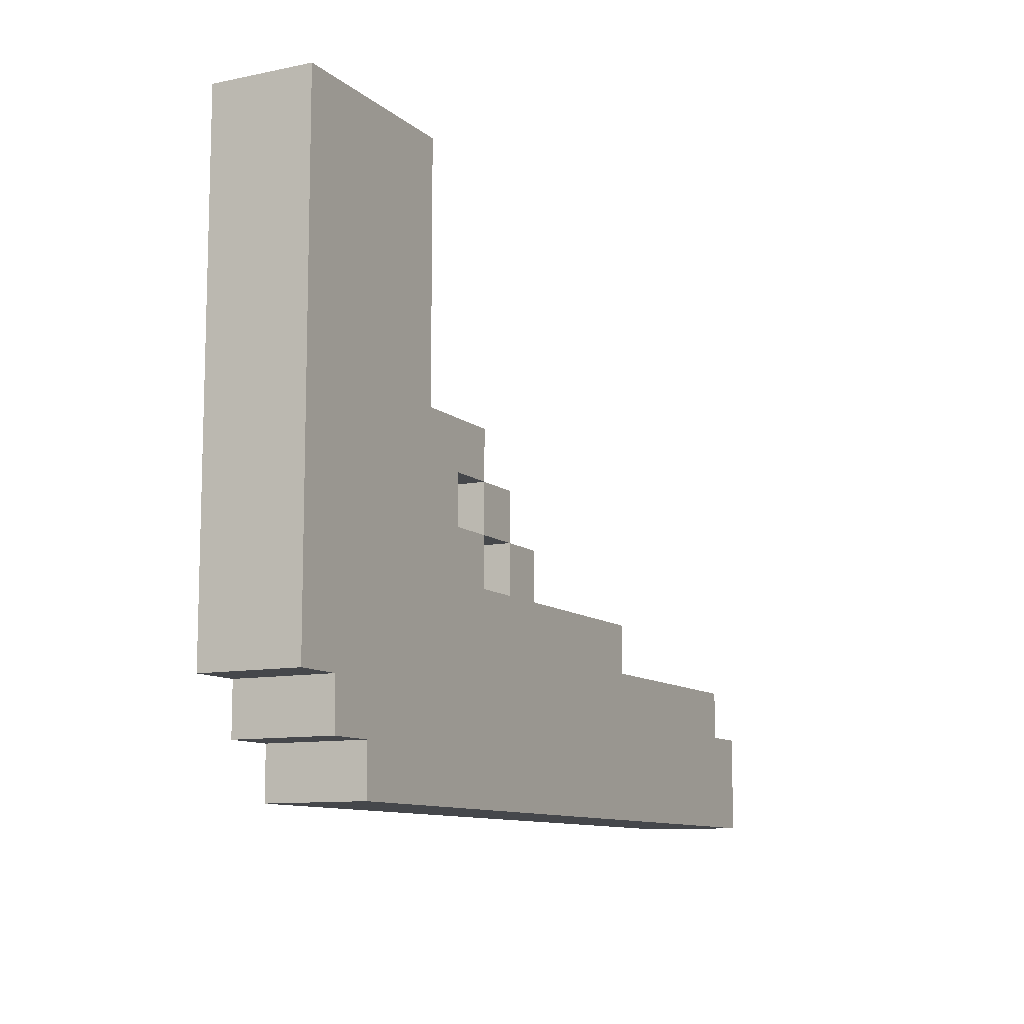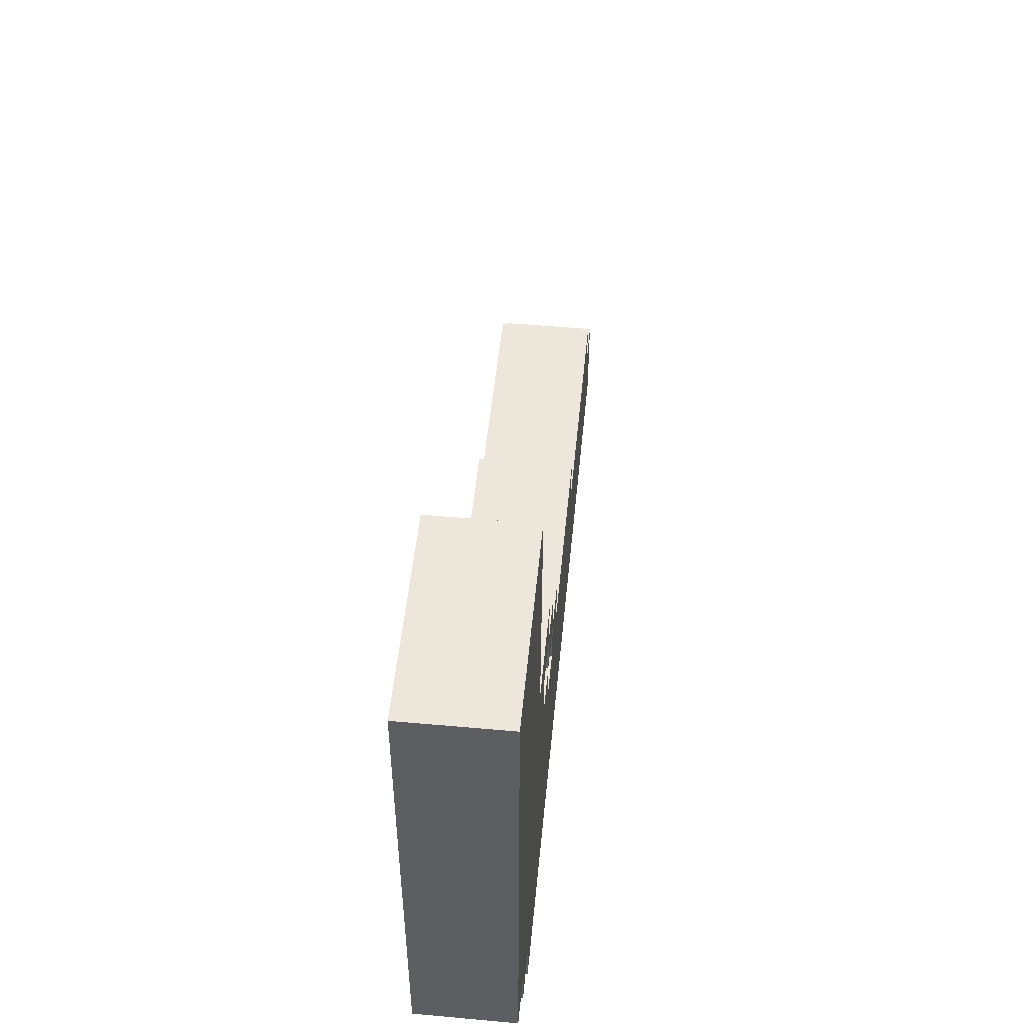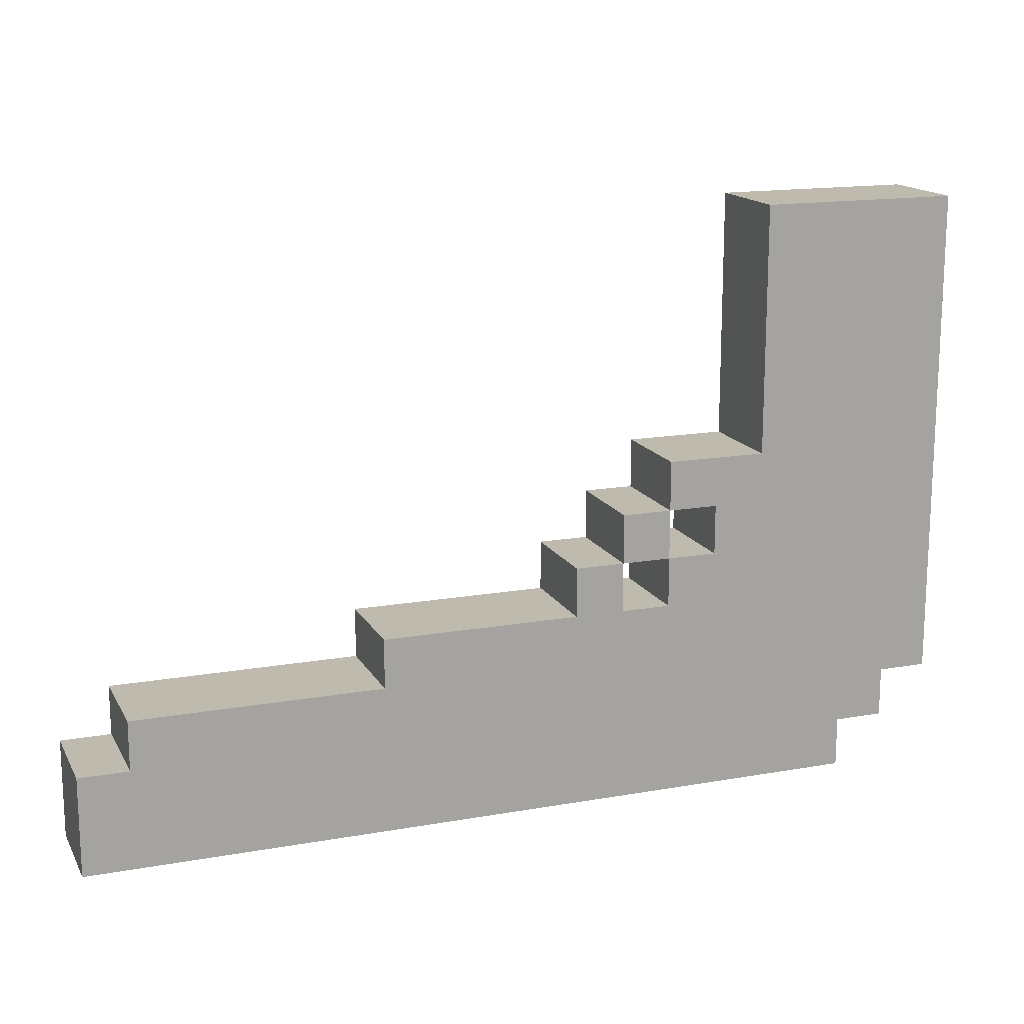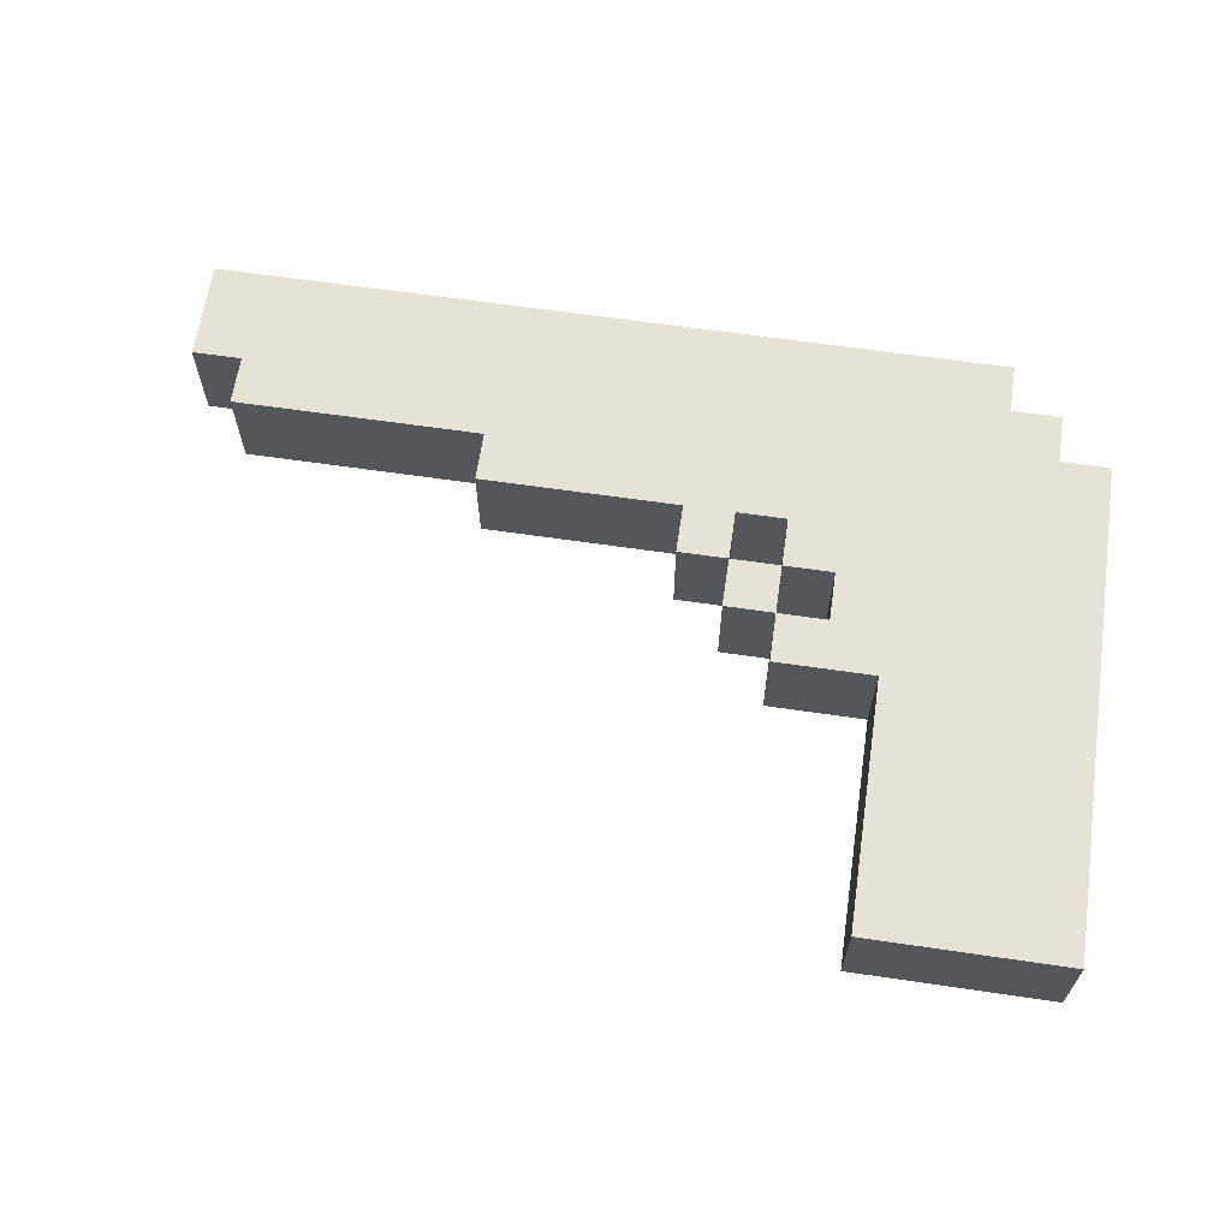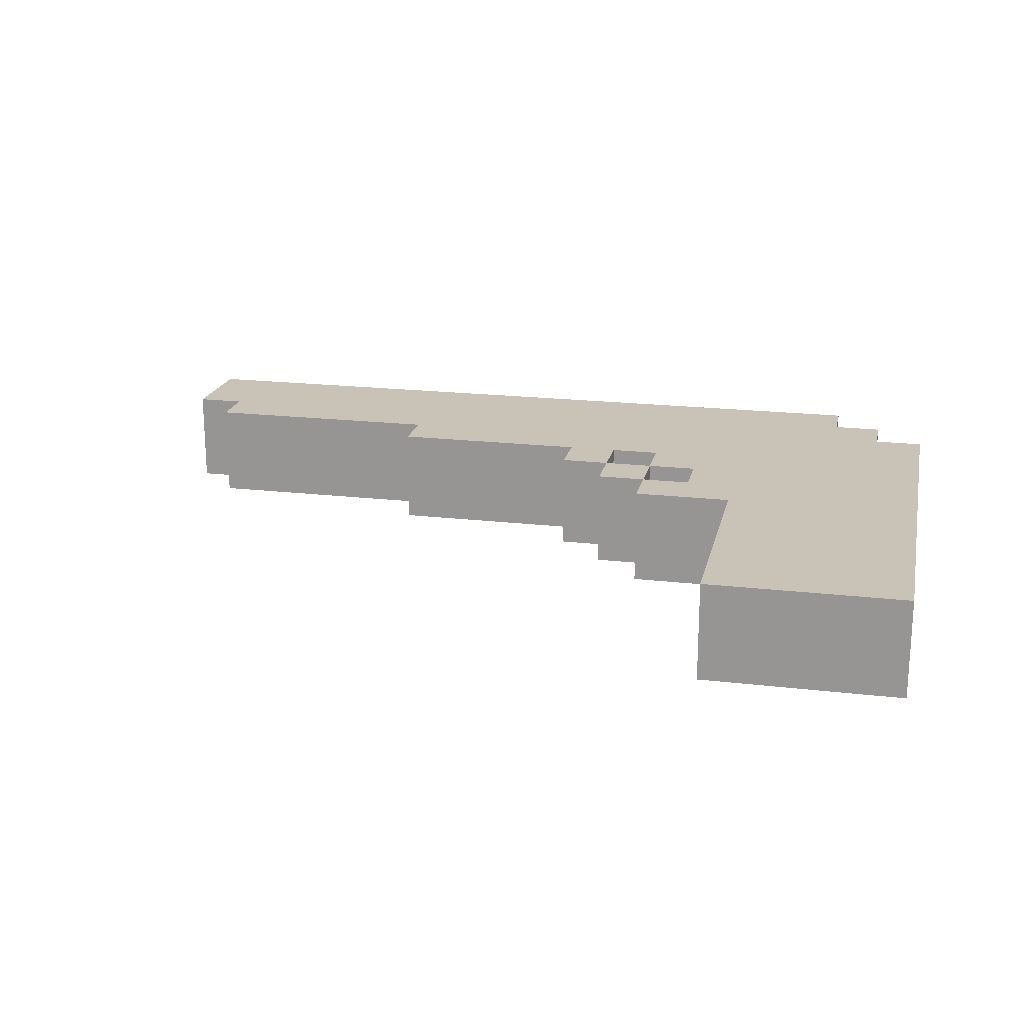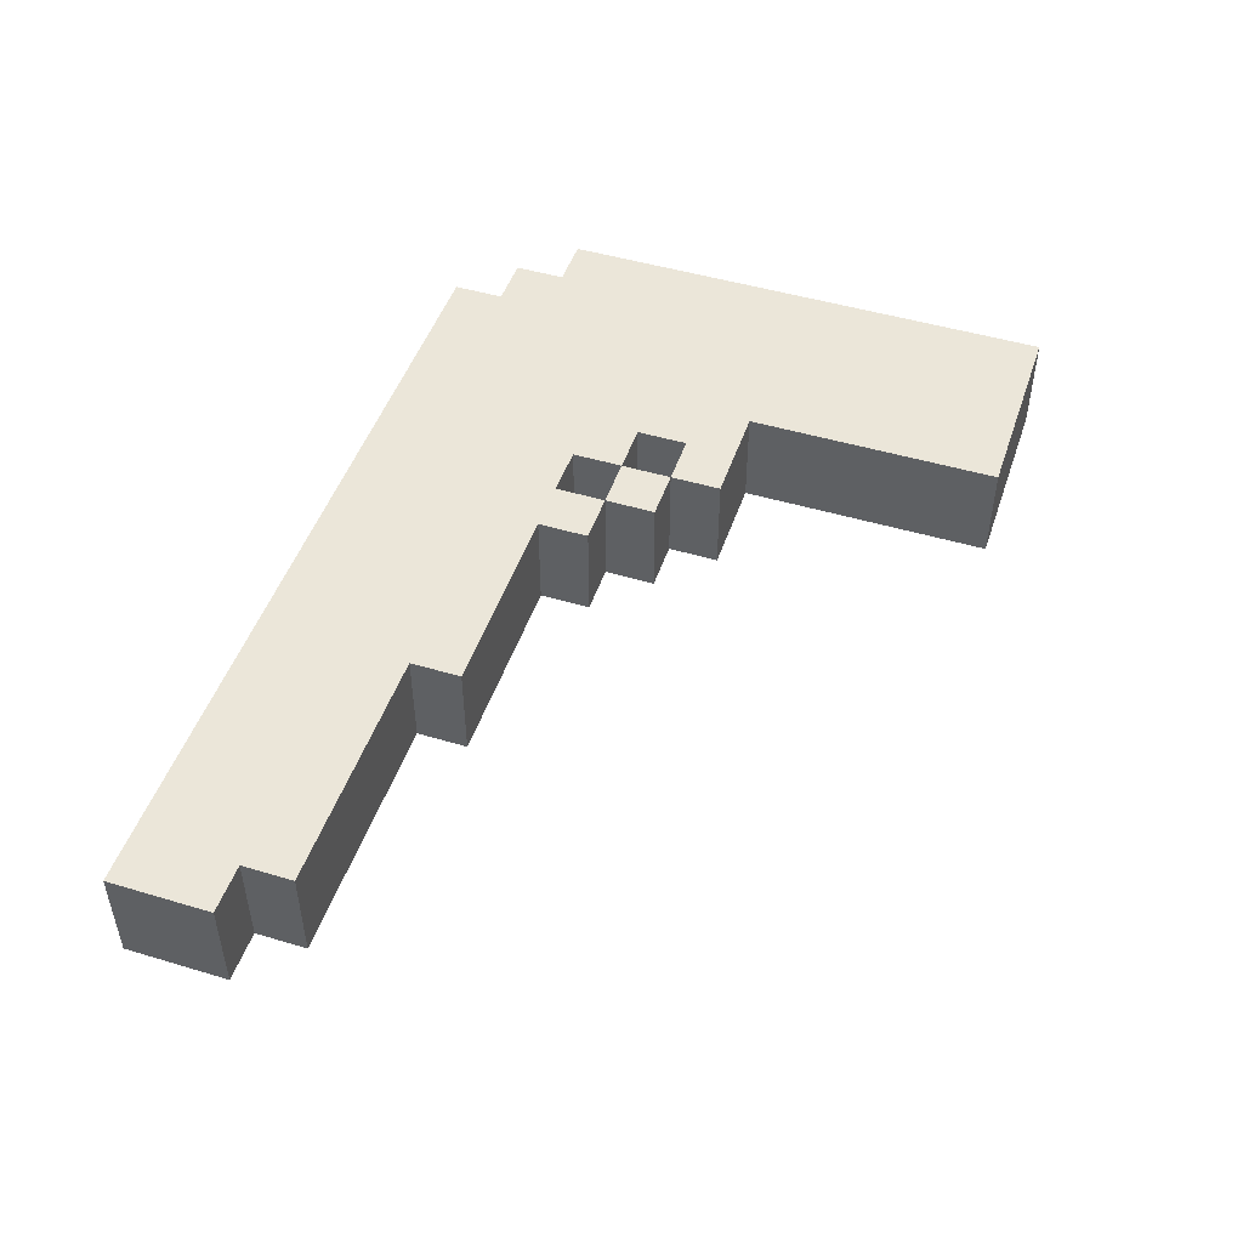
<metadata>
{"format":"obj","ext":"obj","renderer":"f3d","projection":"perspective","resolution":1024,"background":"white","views":[{"elev":-10.3,"azim":117.7,"up":"+Z"},{"elev":51.2,"azim":95.6,"up":"+Z"},{"elev":15.8,"azim":-20.3,"up":"+Z"},{"elev":63.8,"azim":8.4,"up":"+Y"},{"elev":19.5,"azim":12.4,"up":"+Y"},{"elev":48.2,"azim":-71.5,"up":"+Y"}]}
</metadata>
<code>
o
v -0.2 0 -0.9
v -0.2 0 -1
v -0.2 0 -1.1
v -0.2 0.2 -0.9
v -0.2 0.2 -1
v -0.2 0.2 -1.1
v -0.1 0 -0.8
v -0.1 0 -0.9
v -0.1 0.2 -0.8
v -0.1 0.2 -0.9
v 0.4 0 -0.7
v 0.4 0 -0.8
v 0.4 0.2 -0.7
v 0.4 0.2 -0.8
v 0.8 0 -0.6
v 0.8 0 -0.7
v 0.8 0.2 -0.6
v 0.8 0.2 -0.7
v 0.9 0 -0.5
v 0.9 0 -0.6
v 0.9 0.2 -0.5
v 0.9 0.2 -0.6
v 1 0 -0.4
v 1 0 -0.5
v 1 0 -0.6
v 1 0 -0.7
v 1 0.2 -0.4
v 1 0.2 -0.5
v 1 0.2 -0.6
v 1 0.2 -0.7
v 1.1 0 -0.5
v 1.1 0 -0.6
v 1.1 0.2 -0.5
v 1.1 0.2 -0.6
v 1.2 0 0.1
v 1.2 0 -0.4
v 1.2 0.2 0.1
v 1.2 0.2 -0.4
v 0.9 0 -0.6
v 0.9 0 -0.7
v 0.9 0.2 -0.6
v 0.9 0.2 -0.7
v 1 0 -0.5
v 1 0 -0.6
v 1 0.2 -0.5
v 1 0.2 -0.6
v 1.4 0 -1
v 1.4 0 -1.1
v 1.4 0.2 -1
v 1.4 0.2 -1.1
v 1.5 0 -0.9
v 1.5 0 -1
v 1.5 0.2 -0.9
v 1.5 0.2 -1
v 1.6 0 0.1
v 1.6 0 -0.9
v 1.6 0.2 0.1
v 1.6 0.2 -0.9
v 1.2 0 0.1
v 1.2 0.2 0.1
v 1.5 0 0.1
v 1.5 0.2 0.1
v 1.6 0 0.1
v 1.6 0.2 0.1
v 1 0 -0.4
v 1 0.2 -0.4
v 1.2 0 -0.4
v 1.2 0.2 -0.4
v 0.9 0 -0.5
v 0.9 0.2 -0.5
v 1 0 -0.5
v 1 0.2 -0.5
v 0.8 0 -0.6
v 0.8 0.2 -0.6
v 0.9 0 -0.6
v 0.9 0.2 -0.6
v 1 0 -0.6
v 1 0.2 -0.6
v 1.1 0 -0.6
v 1.1 0.2 -0.6
v 0.4 0 -0.7
v 0.4 0.2 -0.7
v 0.8 0 -0.7
v 0.8 0.2 -0.7
v 0.9 0 -0.7
v 0.9 0.2 -0.7
v 1 0 -0.7
v 1 0.2 -0.7
v -0.1 0 -0.8
v -0.1 0.2 -0.8
v 0 0 -0.8
v 0 0.2 -0.8
v 0.1 0 -0.8
v 0.1 0.2 -0.8
v 0.2 0 -0.8
v 0.2 0.2 -0.8
v 0.3 0 -0.8
v 0.3 0.2 -0.8
v 0.4 0 -0.8
v 0.4 0.2 -0.8
v -0.2 0 -0.9
v -0.2 0.2 -0.9
v -0.1 0 -0.9
v -0.1 0.2 -0.9
v 1 0 -0.5
v 1 0.2 -0.5
v 1.1 0 -0.5
v 1.1 0.2 -0.5
v 0.9 0 -0.6
v 0.9 0.2 -0.6
v 1 0 -0.6
v 1 0.2 -0.6
v 1.5 0 -0.9
v 1.5 0.2 -0.9
v 1.6 0 -0.9
v 1.6 0.2 -0.9
v 1.4 0 -1
v 1.4 0.2 -1
v 1.5 0 -1
v 1.5 0.2 -1
v -0.2 0 -1.1
v -0.2 0.2 -1.1
v 1.4 0 -1.1
v 1.4 0.2 -1.1
v 1.2 0 0.1
v 1.5 0 0.1
v 1.6 0 0.1
v 1 0 -0.4
v 1.2 0 -0.4
v 0.9 0 -0.5
v 1 0 -0.5
v 1.1 0 -0.5
v 0.8 0 -0.6
v 0.9 0 -0.6
v 1 0 -0.6
v 1.1 0 -0.6
v 1.2 0 -0.6
v 1.3 0 -0.6
v 0.4 0 -0.7
v 0.8 0 -0.7
v 0.9 0 -0.7
v 1 0 -0.7
v 1.1 0 -0.7
v -0.1 0 -0.8
v 0 0 -0.8
v 0.1 0 -0.8
v 0.2 0 -0.8
v 0.3 0 -0.8
v 0.4 0 -0.8
v 0.5 0 -0.8
v 1.3 0 -0.8
v 1.4 0 -0.8
v 1.5 0 -0.8
v -0.2 0 -0.9
v -0.1 0 -0.9
v 0 0 -0.9
v 0.1 0 -0.9
v 0.2 0 -0.9
v 0.3 0 -0.9
v 0.4 0 -0.9
v 0.5 0 -0.9
v 1 0 -0.9
v 1.3 0 -0.9
v 1.4 0 -0.9
v 1.5 0 -0.9
v 1.6 0 -0.9
v -0.2 0 -1
v 1 0 -1
v 1.3 0 -1
v 1.4 0 -1
v 1.5 0 -1
v -0.2 0 -1.1
v 1.4 0 -1.1
v 1.2 0.2 0.1
v 1.5 0.2 0.1
v 1.6 0.2 0.1
v 1 0.2 -0.4
v 1.2 0.2 -0.4
v 0.9 0.2 -0.5
v 1 0.2 -0.5
v 1.1 0.2 -0.5
v 0.8 0.2 -0.6
v 0.9 0.2 -0.6
v 1 0.2 -0.6
v 1.1 0.2 -0.6
v 1.2 0.2 -0.6
v 1.3 0.2 -0.6
v 0.4 0.2 -0.7
v 0.8 0.2 -0.7
v 0.9 0.2 -0.7
v 1 0.2 -0.7
v 1.1 0.2 -0.7
v -0.1 0.2 -0.8
v 0 0.2 -0.8
v 0.1 0.2 -0.8
v 0.2 0.2 -0.8
v 0.3 0.2 -0.8
v 0.4 0.2 -0.8
v 0.5 0.2 -0.8
v 1.3 0.2 -0.8
v 1.4 0.2 -0.8
v 1.5 0.2 -0.8
v -0.2 0.2 -0.9
v -0.1 0.2 -0.9
v 0 0.2 -0.9
v 0.1 0.2 -0.9
v 0.2 0.2 -0.9
v 0.3 0.2 -0.9
v 0.4 0.2 -0.9
v 0.5 0.2 -0.9
v 1 0.2 -0.9
v 1.3 0.2 -0.9
v 1.4 0.2 -0.9
v 1.5 0.2 -0.9
v 1.6 0.2 -0.9
v -0.2 0.2 -1
v 1 0.2 -1
v 1.3 0.2 -1
v 1.4 0.2 -1
v 1.5 0.2 -1
v -0.2 0.2 -1.1
v 1.4 0.2 -1.1
f 4 2 1
f 5 3 2
f 5 2 4
f 6 3 5
f 9 8 7
f 10 8 9
f 13 12 11
f 14 12 13
f 17 16 15
f 18 16 17
f 21 20 19
f 22 20 21
f 27 24 23
f 28 24 27
f 29 26 25
f 30 26 29
f 33 32 31
f 34 32 33
f 37 36 35
f 38 36 37
f 39 40 41
f 41 40 42
f 43 44 45
f 45 44 46
f 47 48 49
f 49 48 50
f 51 52 53
f 53 52 54
f 55 56 57
f 57 56 58
f 61 60 59
f 62 60 61
f 63 62 61
f 64 62 63
f 67 66 65
f 68 66 67
f 71 70 69
f 72 70 71
f 75 74 73
f 76 74 75
f 79 78 77
f 80 78 79
f 83 82 81
f 84 82 83
f 87 86 85
f 88 86 87
f 91 90 89
f 92 90 91
f 93 92 91
f 94 92 93
f 95 94 93
f 96 94 95
f 97 96 95
f 98 96 97
f 99 98 97
f 100 98 99
f 103 102 101
f 104 102 103
f 105 106 107
f 107 106 108
f 109 110 111
f 111 110 112
f 113 114 115
f 115 114 116
f 117 118 119
f 119 118 120
f 121 122 123
f 123 122 124
f 129 126 125
f 131 129 128
f 132 129 131
f 134 131 130
f 135 131 134
f 136 129 132
f 137 126 129
f 137 129 136
f 138 126 137
f 140 134 133
f 141 134 140
f 142 136 135
f 143 138 137
f 143 137 136
f 143 136 142
f 149 141 140
f 149 142 141
f 149 140 139
f 149 143 142
f 150 143 149
f 151 126 138
f 151 143 150
f 151 138 143
f 152 126 151
f 153 127 126
f 153 126 152
f 155 145 144
f 156 146 145
f 156 145 155
f 157 147 146
f 157 146 156
f 158 148 147
f 158 147 157
f 159 149 148
f 159 148 158
f 160 150 149
f 160 149 159
f 161 152 151
f 161 150 160
f 161 151 150
f 162 152 161
f 163 152 162
f 164 153 152
f 164 152 163
f 165 127 153
f 165 153 164
f 166 127 165
f 167 160 159
f 167 157 156
f 167 159 158
f 167 162 161
f 167 161 160
f 167 156 155
f 167 155 154
f 167 158 157
f 168 163 162
f 168 162 167
f 169 165 164
f 169 163 168
f 169 164 163
f 170 165 169
f 171 165 170
f 172 168 167
f 172 169 168
f 172 170 169
f 173 170 172
f 174 175 178
f 177 178 180
f 180 178 181
f 179 180 183
f 183 180 184
f 181 178 185
f 178 175 186
f 185 178 186
f 186 175 187
f 182 183 189
f 189 183 190
f 184 185 191
f 186 187 192
f 185 186 192
f 191 185 192
f 189 190 198
f 190 191 198
f 188 189 198
f 191 192 198
f 198 192 199
f 187 175 200
f 199 192 200
f 192 187 200
f 200 175 201
f 175 176 202
f 201 175 202
f 193 194 204
f 194 195 205
f 204 194 205
f 195 196 206
f 205 195 206
f 196 197 207
f 206 196 207
f 197 198 208
f 207 197 208
f 198 199 209
f 208 198 209
f 200 201 210
f 209 199 210
f 199 200 210
f 210 201 211
f 211 201 212
f 201 202 213
f 212 201 213
f 202 176 214
f 213 202 214
f 214 176 215
f 208 209 216
f 205 206 216
f 207 208 216
f 210 211 216
f 209 210 216
f 204 205 216
f 203 204 216
f 206 207 216
f 211 212 217
f 216 211 217
f 213 214 218
f 217 212 218
f 212 213 218
f 218 214 219
f 219 214 220
f 216 217 221
f 217 218 221
f 218 219 221
f 221 219 222

</code>
